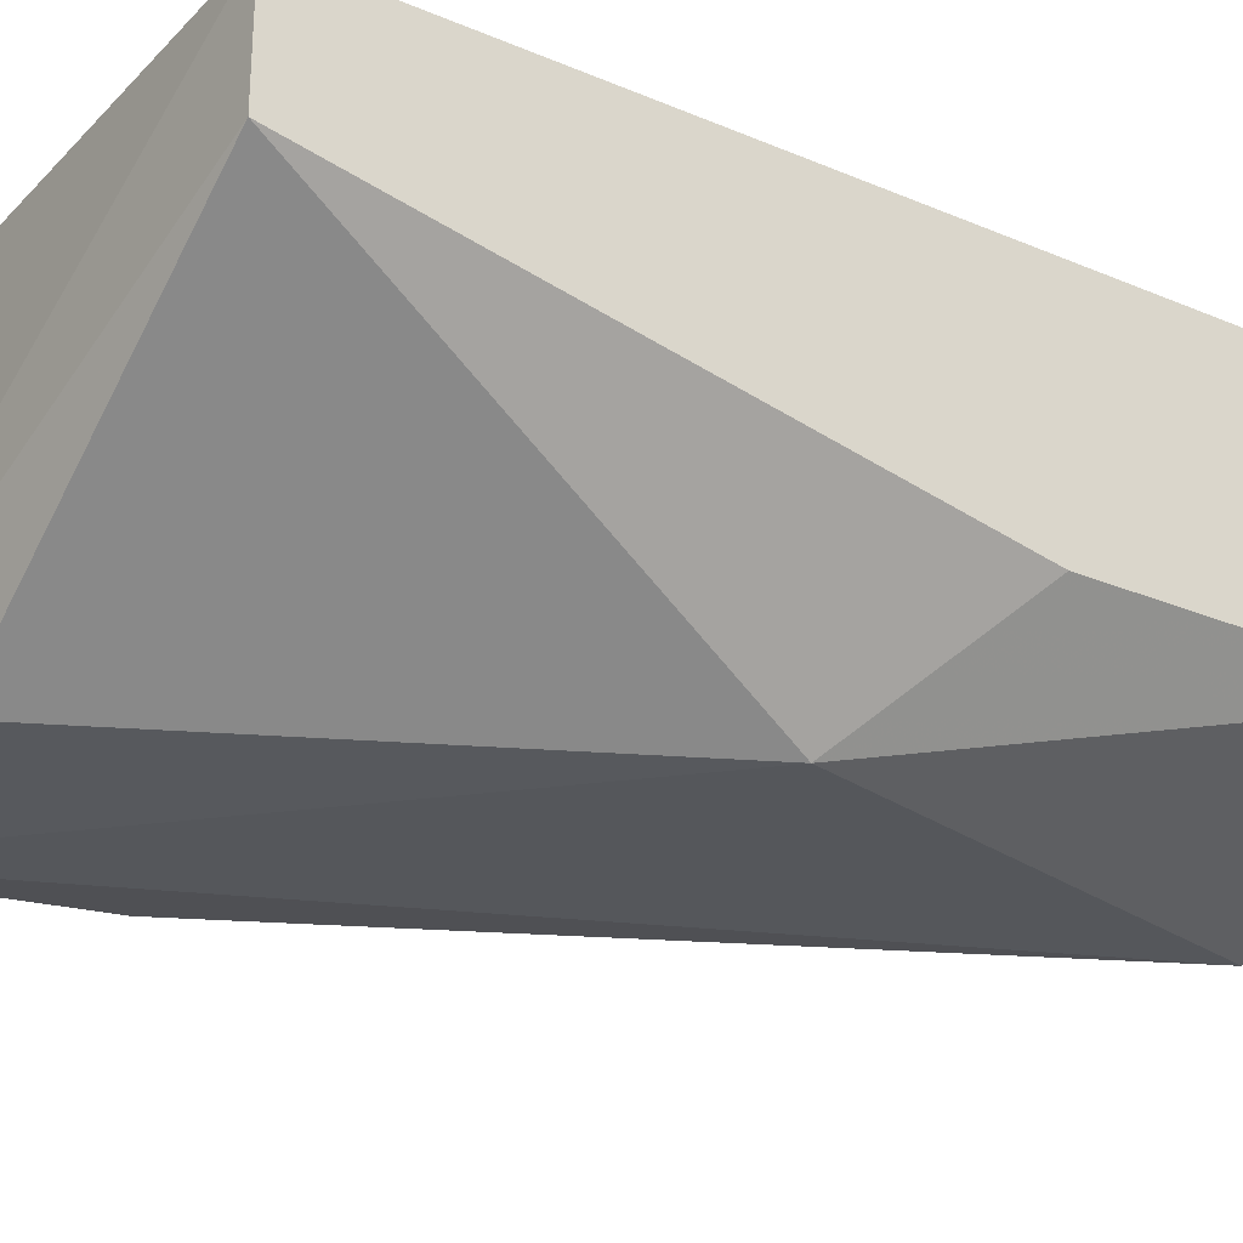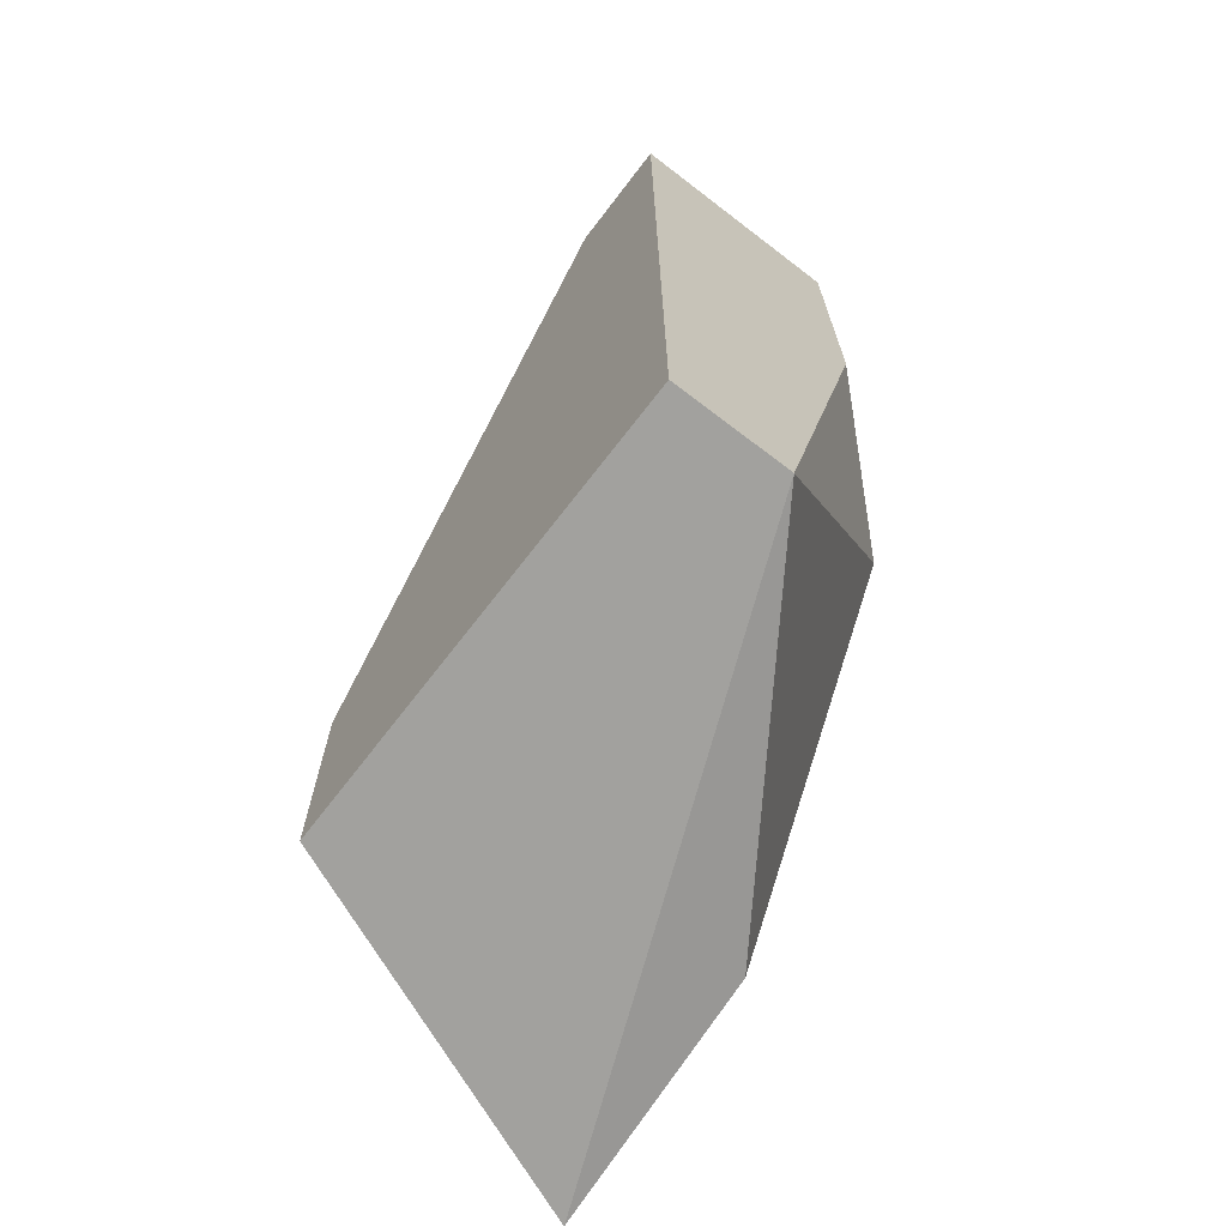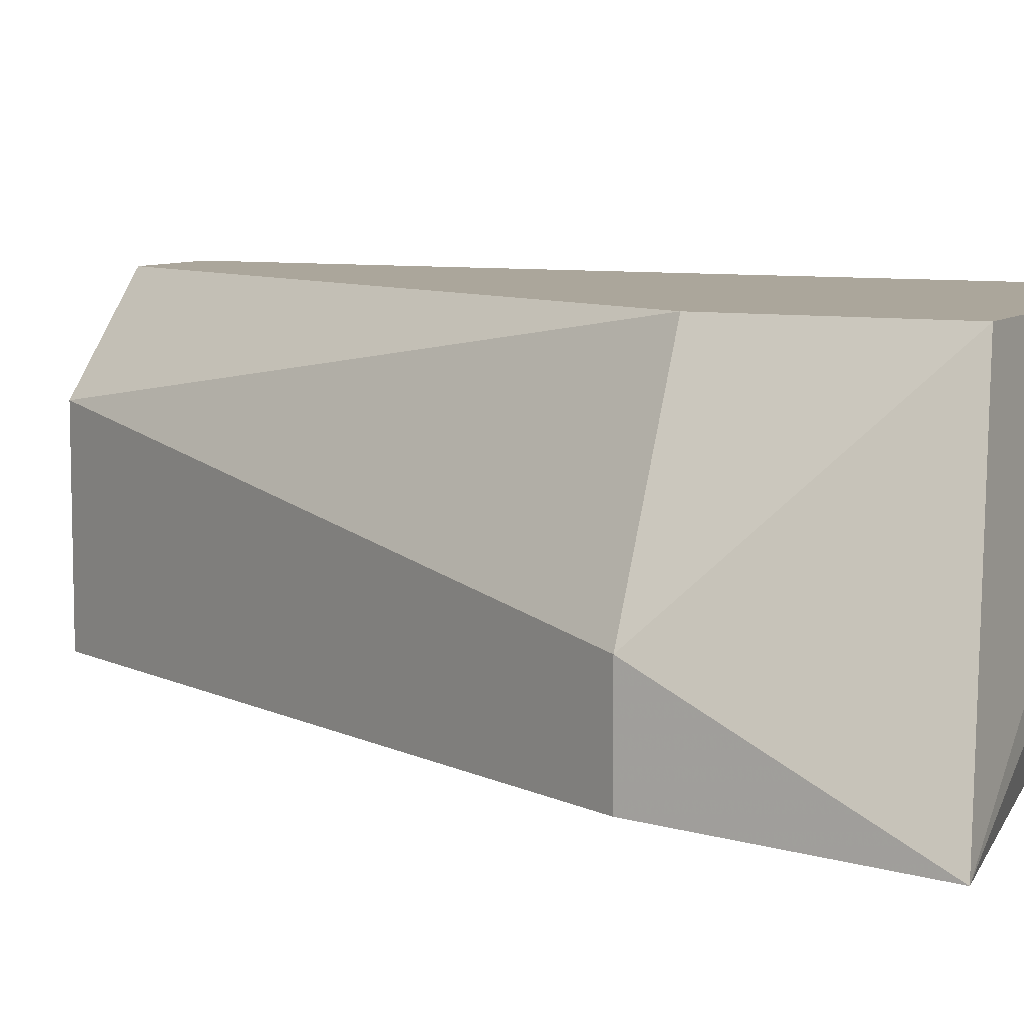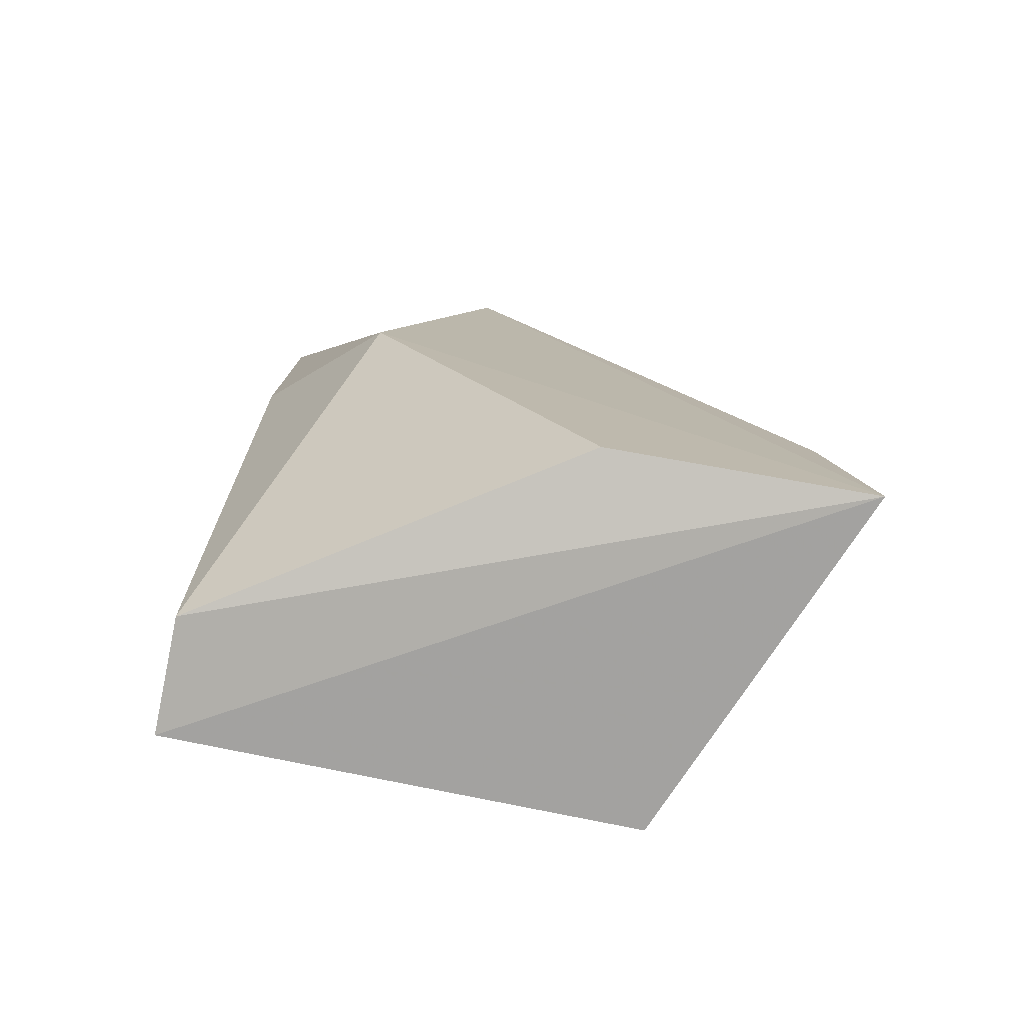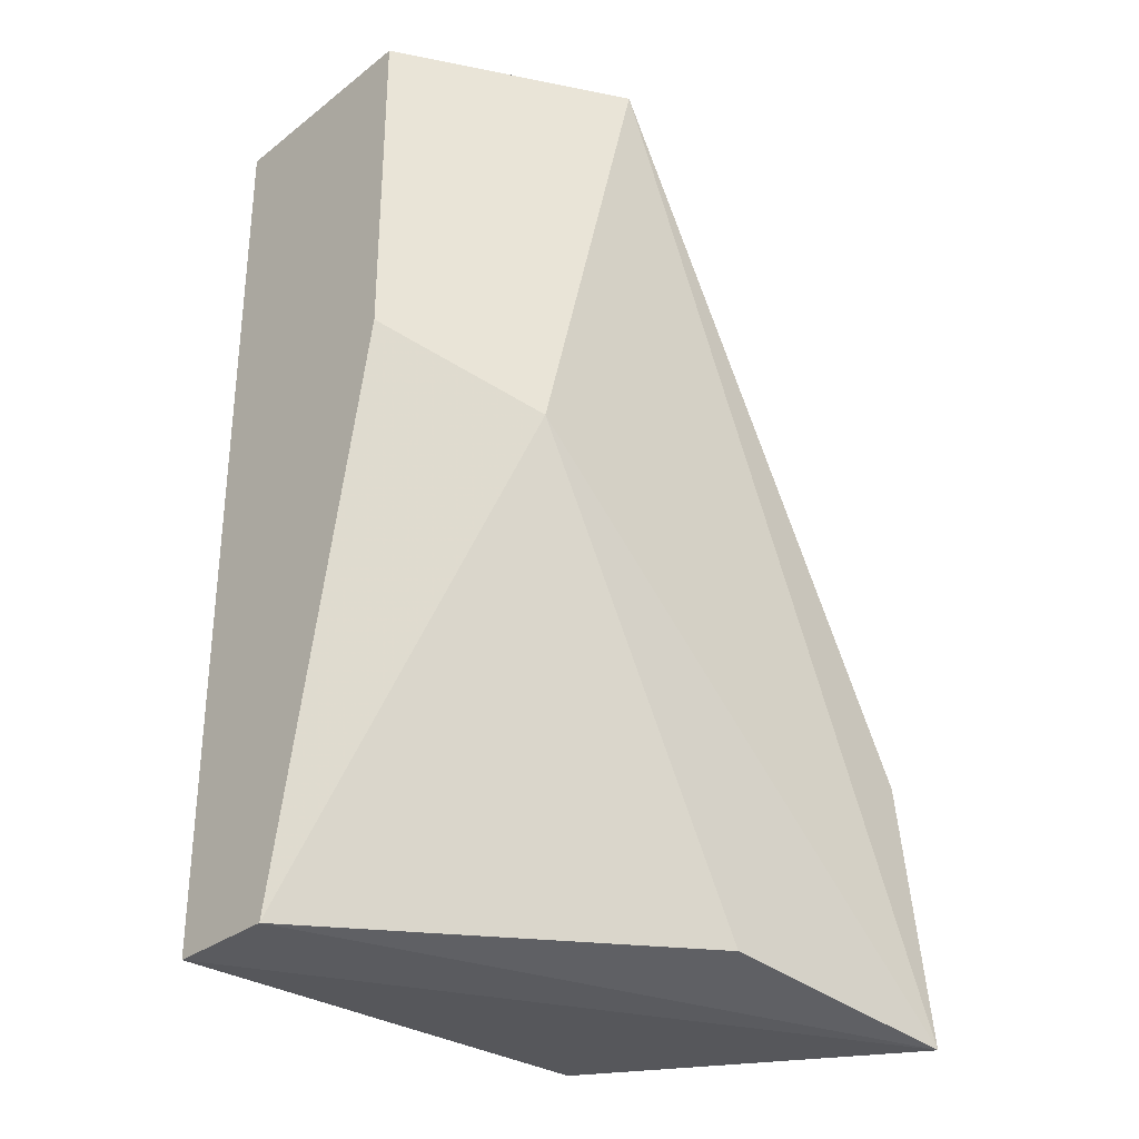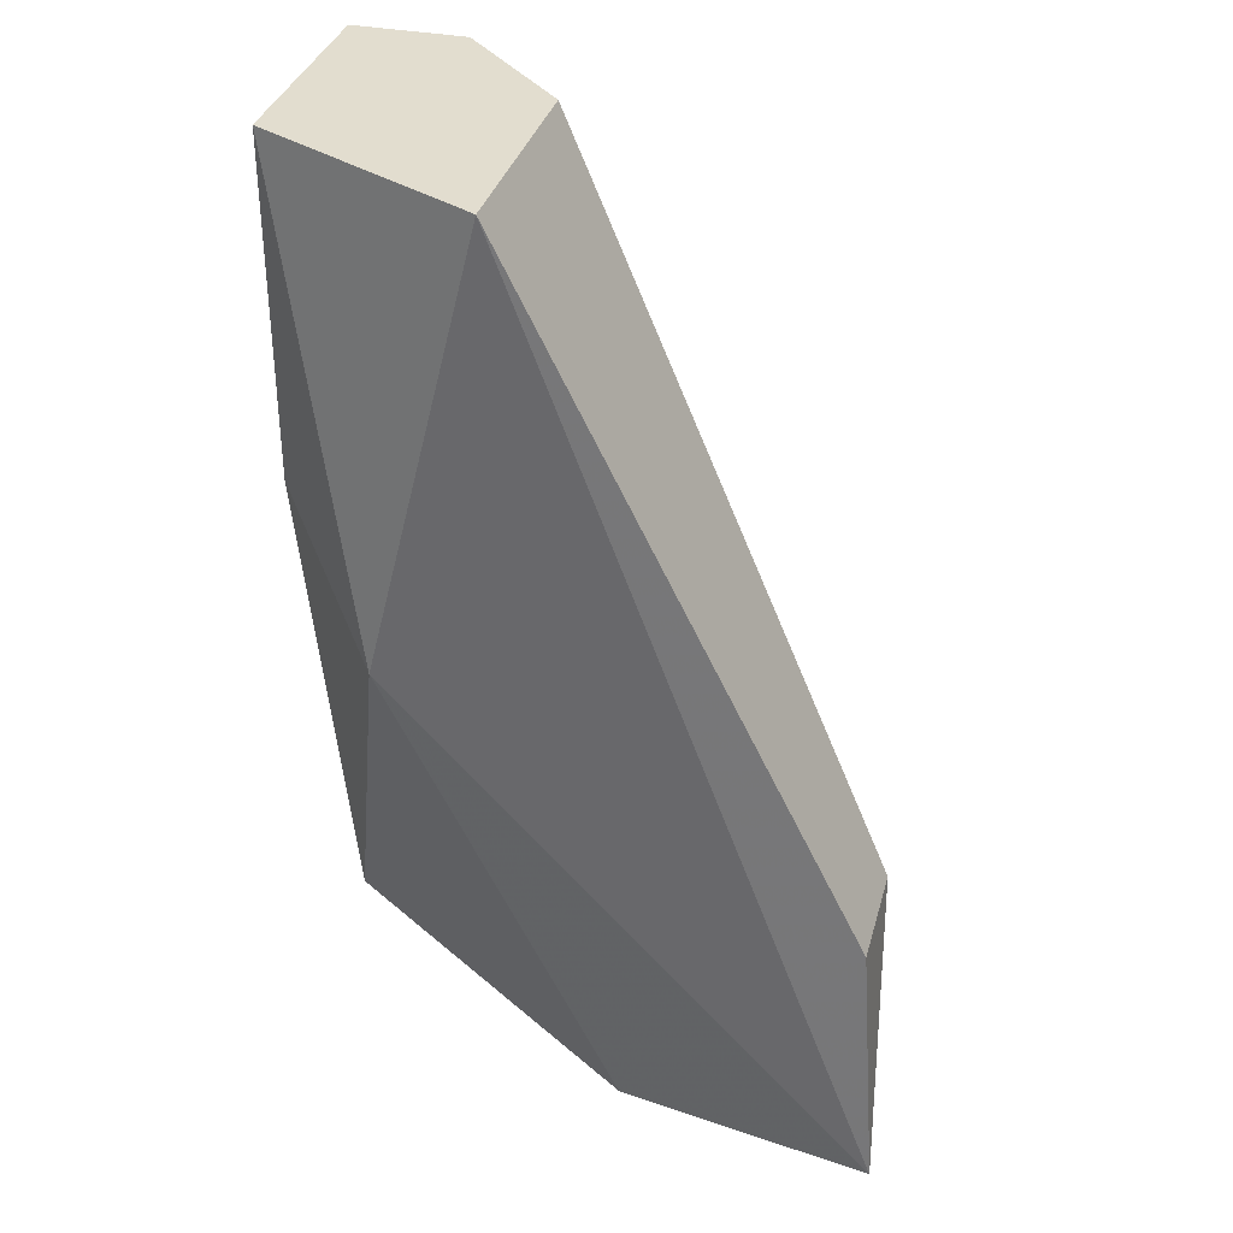
<metadata>
{"format":"obj","ext":"obj","renderer":"f3d","projection":"perspective","resolution":1024,"background":"white","views":[{"elev":-26.2,"azim":-123.7,"up":"+Y"},{"elev":-69.4,"azim":-127.5,"up":"+Z"},{"elev":8.0,"azim":116.0,"up":"+Y"},{"elev":-78.0,"azim":-11.6,"up":"+Z"},{"elev":-31.2,"azim":-42.6,"up":"+Z"},{"elev":34.8,"azim":14.9,"up":"+Z"}]}
</metadata>
<code>
v -0.2973 0.2357 -0.06238
v -0.2422 0.2357 -0.09539
v -0.2422 0.2247 -0.09539
v -0.2973 0.2467 -0.1174
v -0.2863 0.2577 -0.02935
v -0.2532 0.2577 -0.1174
v -0.2753 0.2247 -0.02935
v -0.2643 0.2247 -0.1174
v -0.2973 0.2577 -0.1174
v -0.2973 0.2577 -0.02935
v -0.2402 0.2235 -0.1206
v -0.2863 0.2247 -0.07338
v -0.2973 0.2357 -0.02935
v -0.2753 0.2467 -0.02935
v -0.2532 0.2577 -0.09539
f 5 14 15
f 3 2 7
f 4 1 9
f 5 6 9
f 7 5 10
f 9 1 10
f 5 9 10
f 2 3 11
f 6 2 11
f 3 7 11
f 8 4 11
f 4 9 11
f 9 6 11
f 1 4 12
f 4 8 12
f 11 7 12
f 8 11 12
f 10 1 13
f 7 10 13
f 1 12 13
f 12 7 13
f 7 2 14
f 5 7 14
f 2 6 15
f 6 5 15
f 14 2 15

</code>
